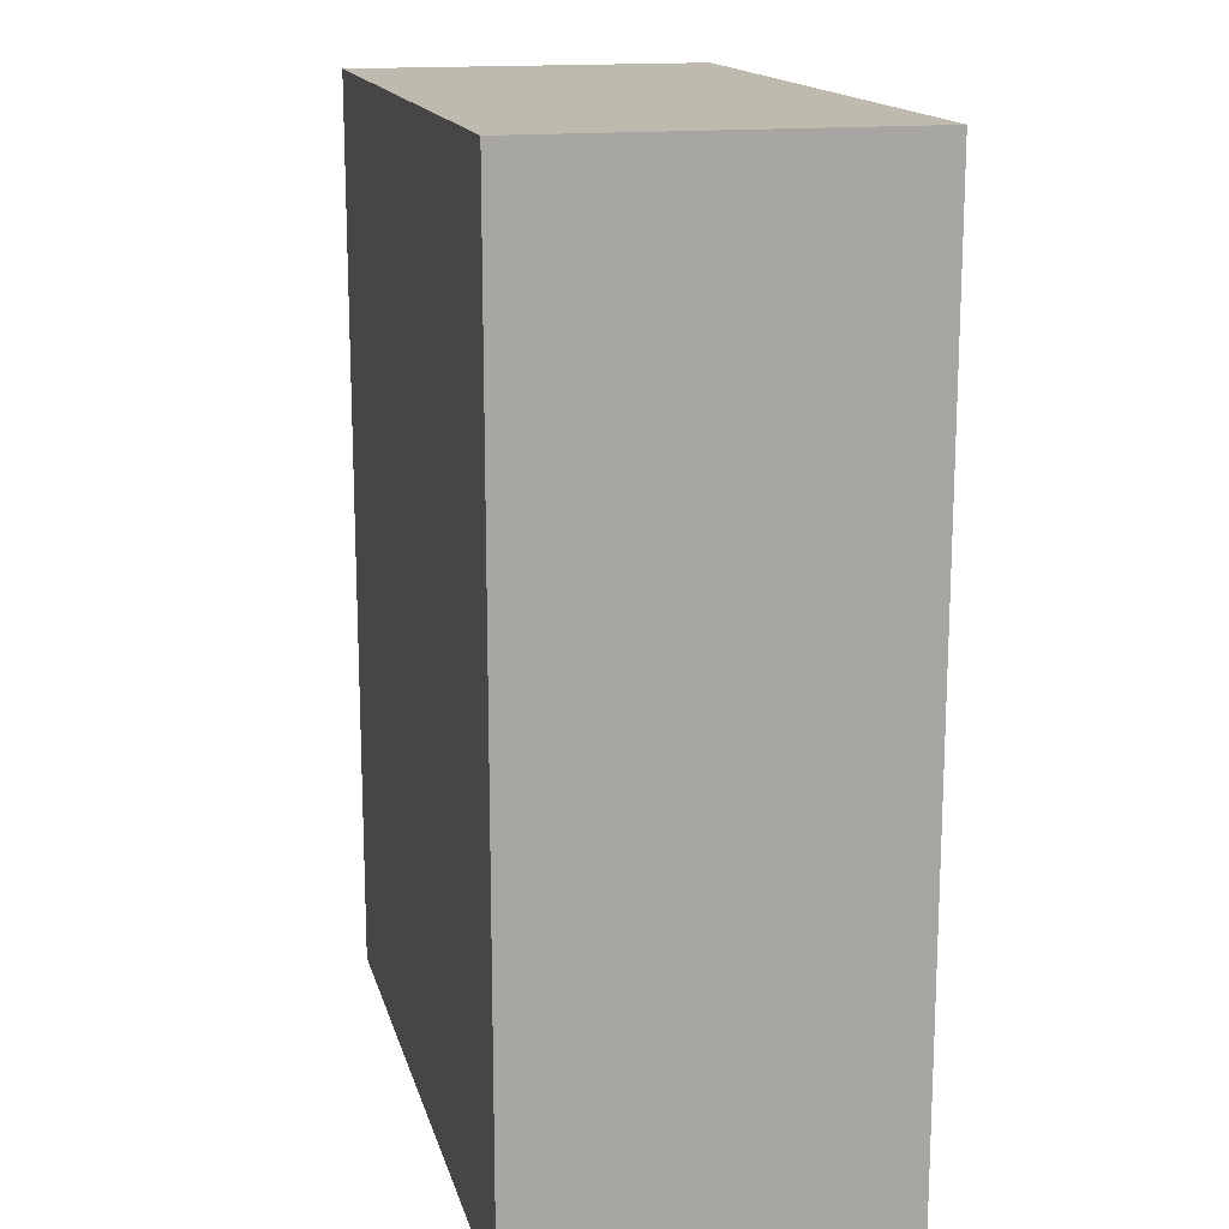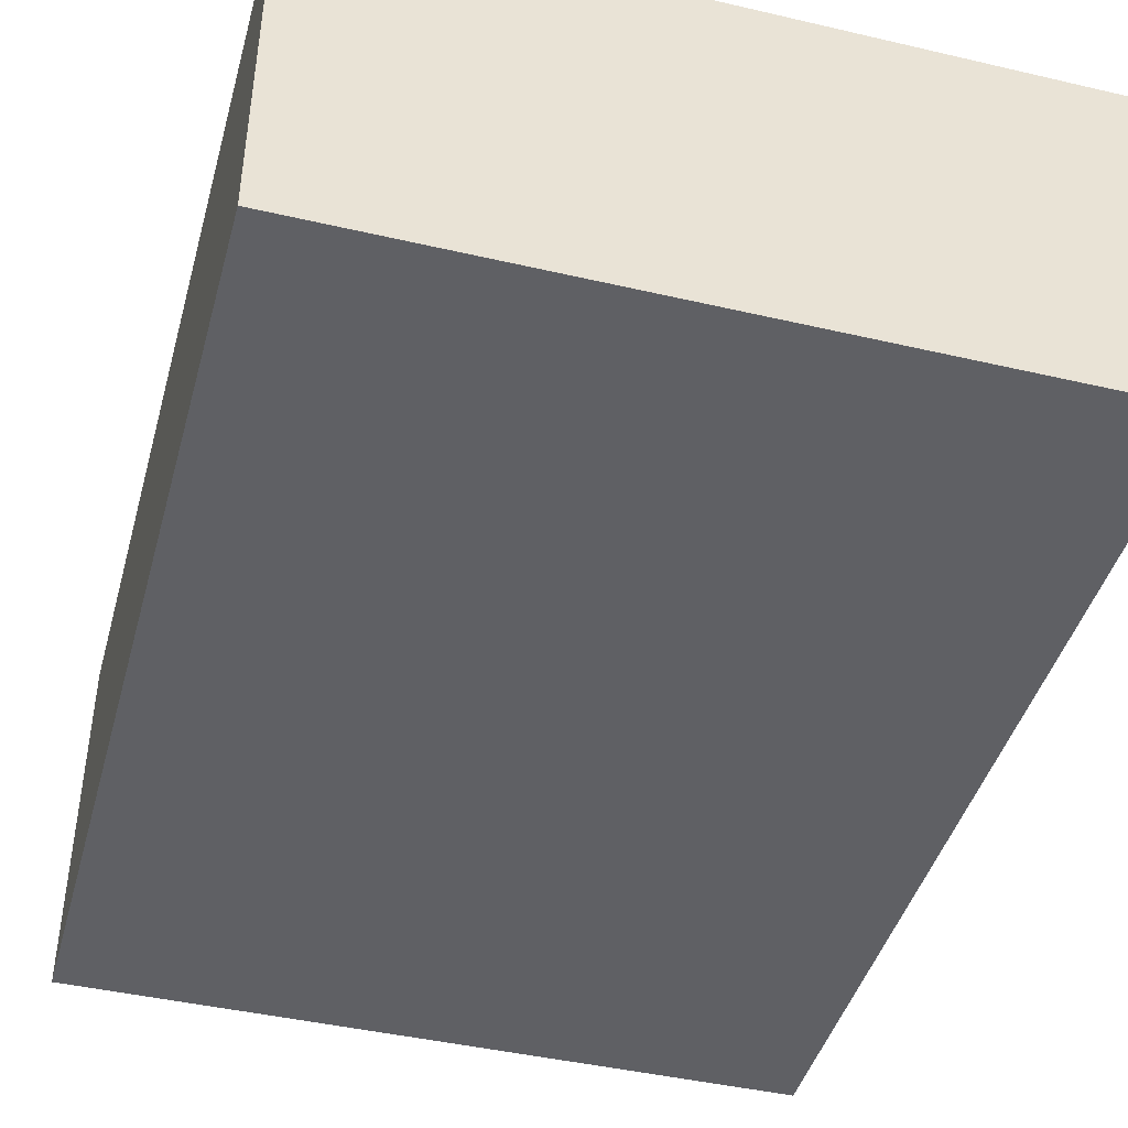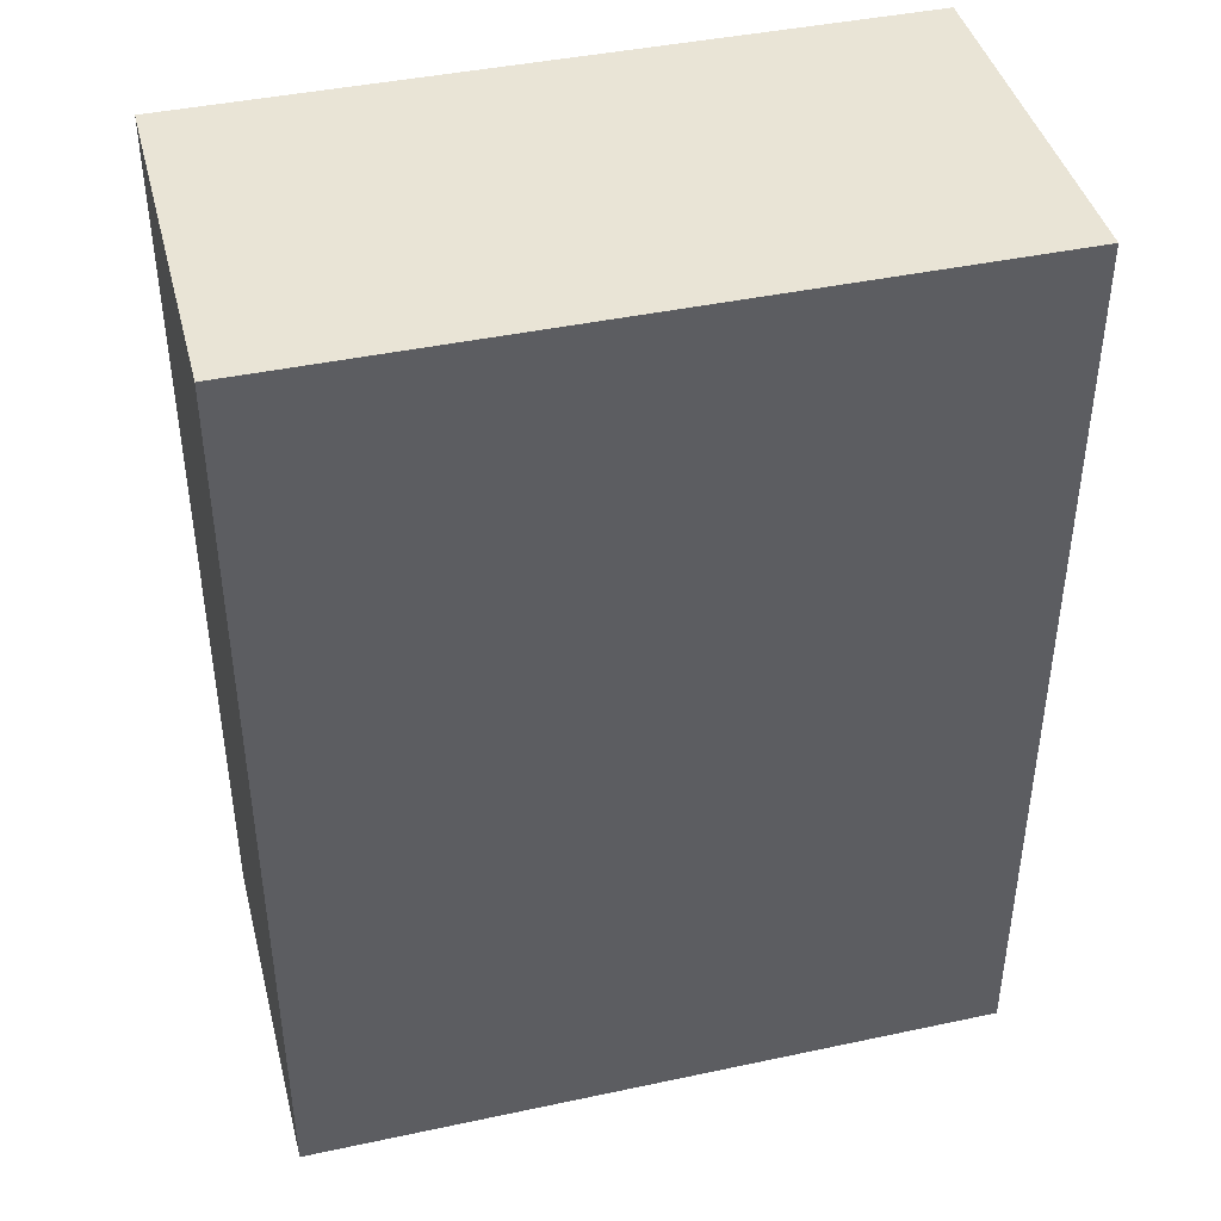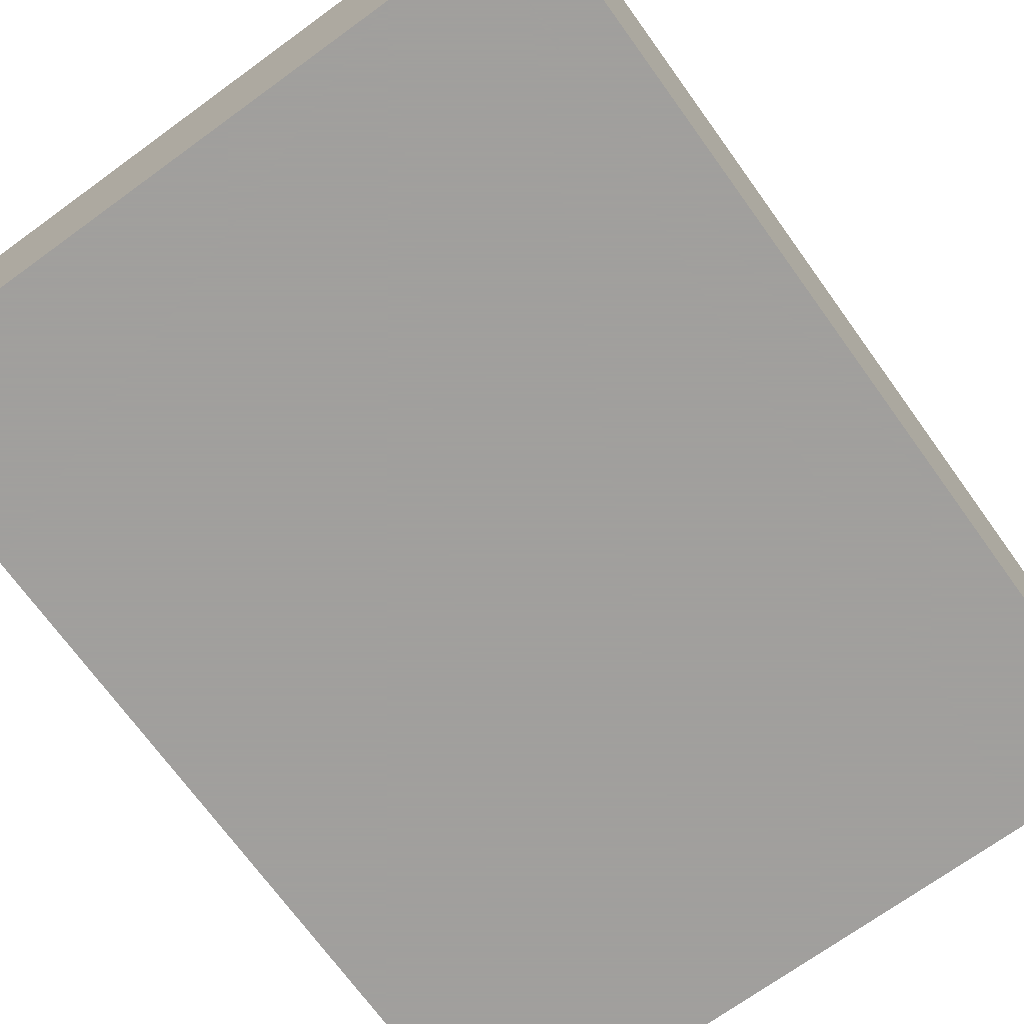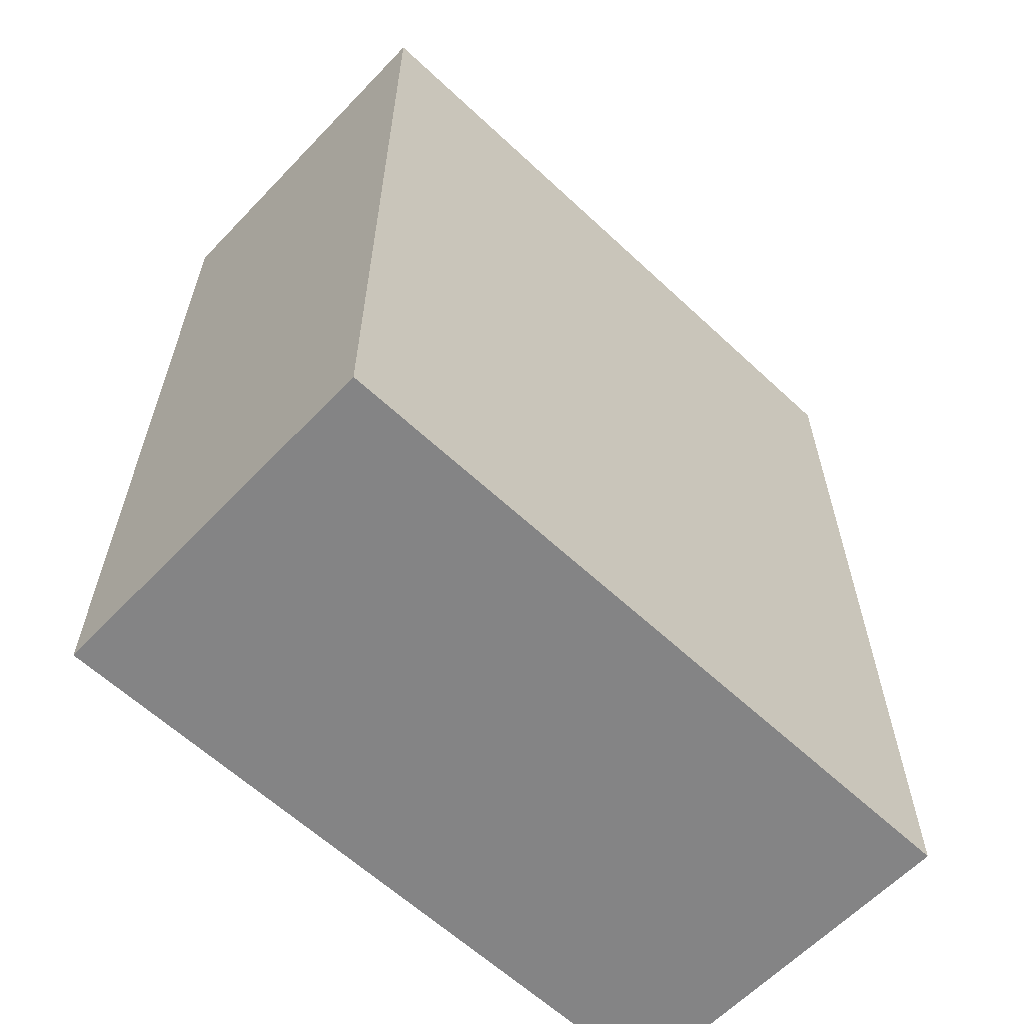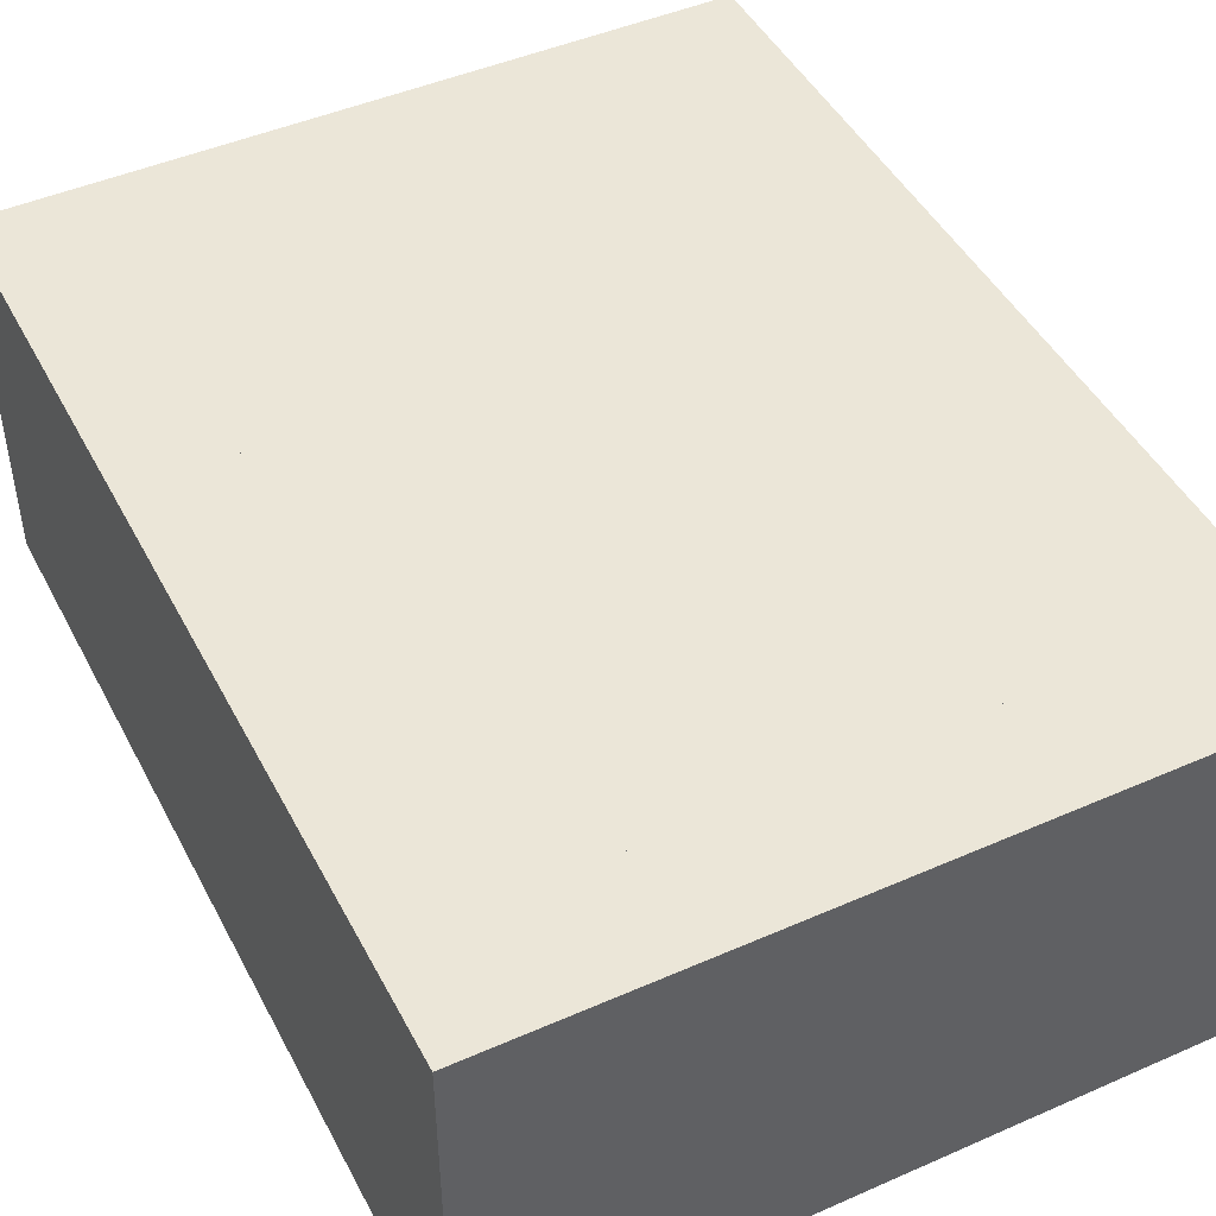
<metadata>
{"format":"obj","ext":"obj","renderer":"f3d","projection":"perspective","resolution":1024,"background":"white","views":[{"elev":15.7,"azim":76.3,"up":"+Z"},{"elev":-43.7,"azim":164.7,"up":"+Y"},{"elev":42.4,"azim":165.7,"up":"+Z"},{"elev":-71.5,"azim":-144.1,"up":"+Y"},{"elev":-61.5,"azim":-43.5,"up":"+Z"},{"elev":46.3,"azim":153.4,"up":"+Y"}]}
</metadata>
<code>
o Cube_Cube.001
v 4.5 11.4 -6.424
v 4.5 5.755 -6.424
v 4.5 11.4 6.424
v 4.5 5.755 6.424
v -4.5 11.4 -6.424
v -4.5 5.755 -6.424
v -4.5 11.4 6.424
v -4.5 5.755 6.424
v -6.291 4.831 8.256
v -6.291 11.4 8.256
v -6.291 4.831 -8.256
v -6.291 11.4 -8.256
v 6.291 4.831 8.256
v 6.291 11.4 8.256
v 6.291 4.831 -8.256
v 6.291 11.4 -8.256
f 1 3 7 5
f 6 8 4 2
f 4 8 7 3
f 2 4 3 1
f 6 2 1 5
f 8 6 5 7
f 9 10 12 11
f 11 12 16 15
f 15 16 14 13
f 13 14 10 9
f 11 15 13 9
f 16 12 10 14

</code>
